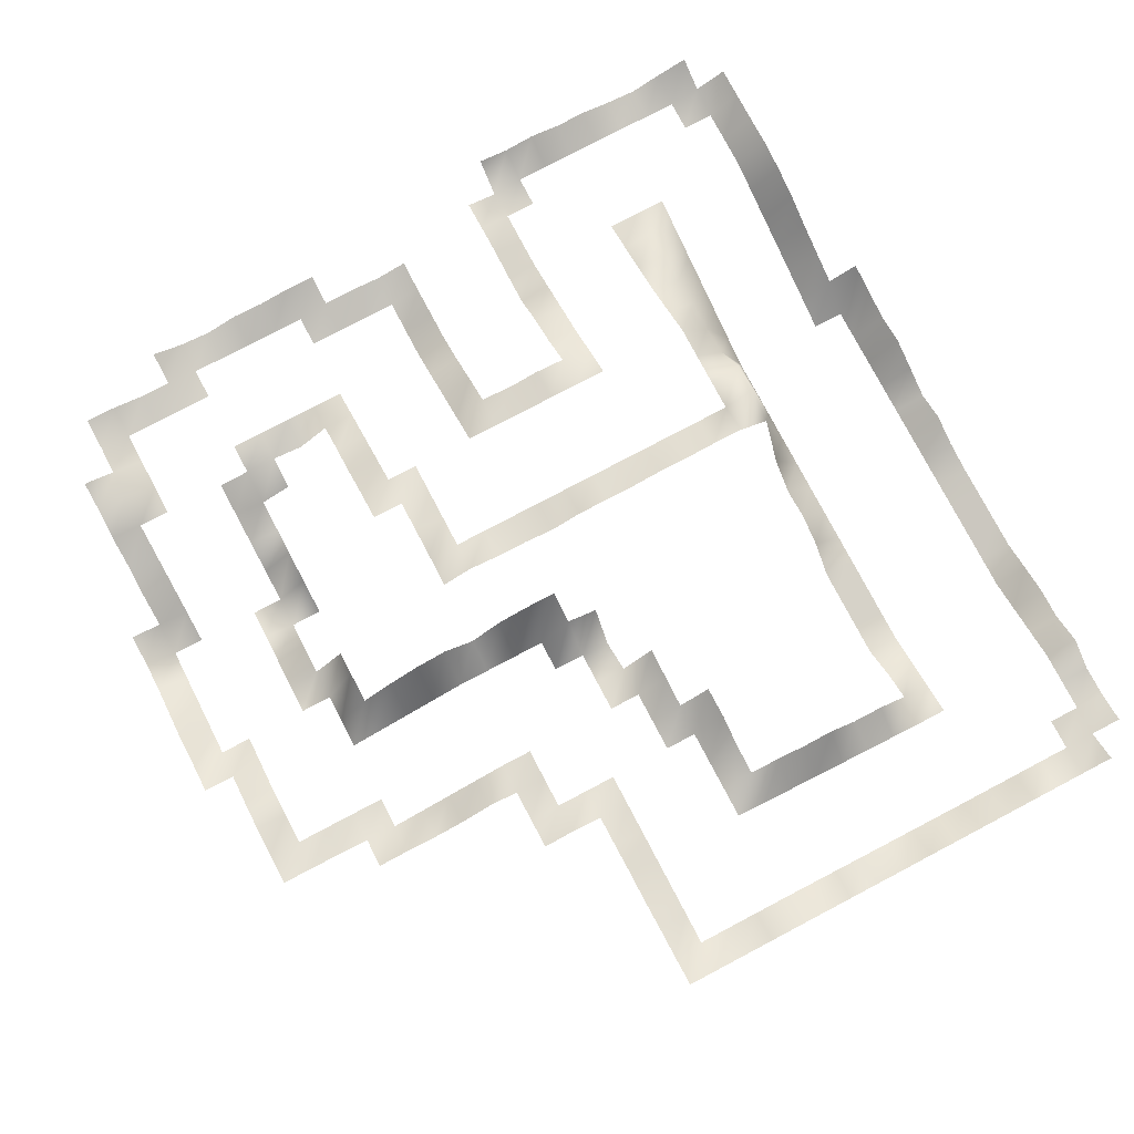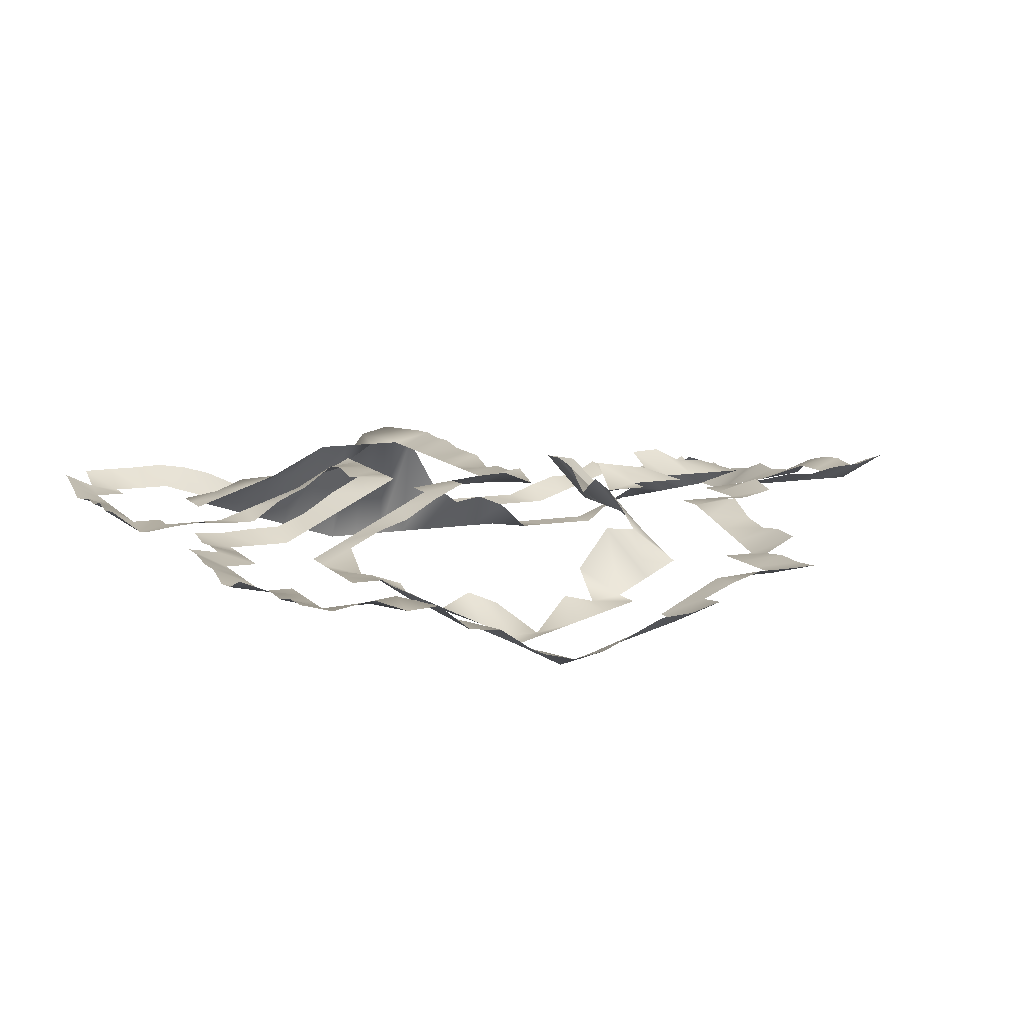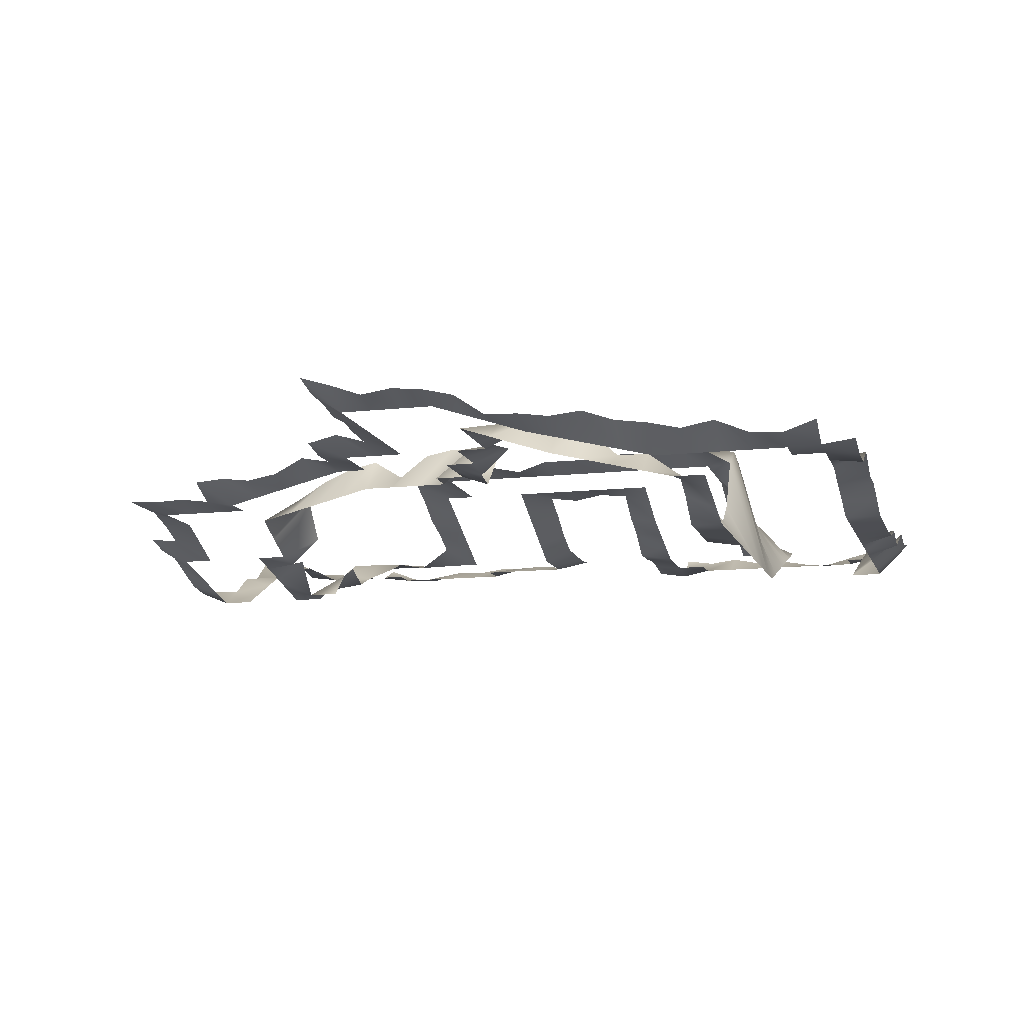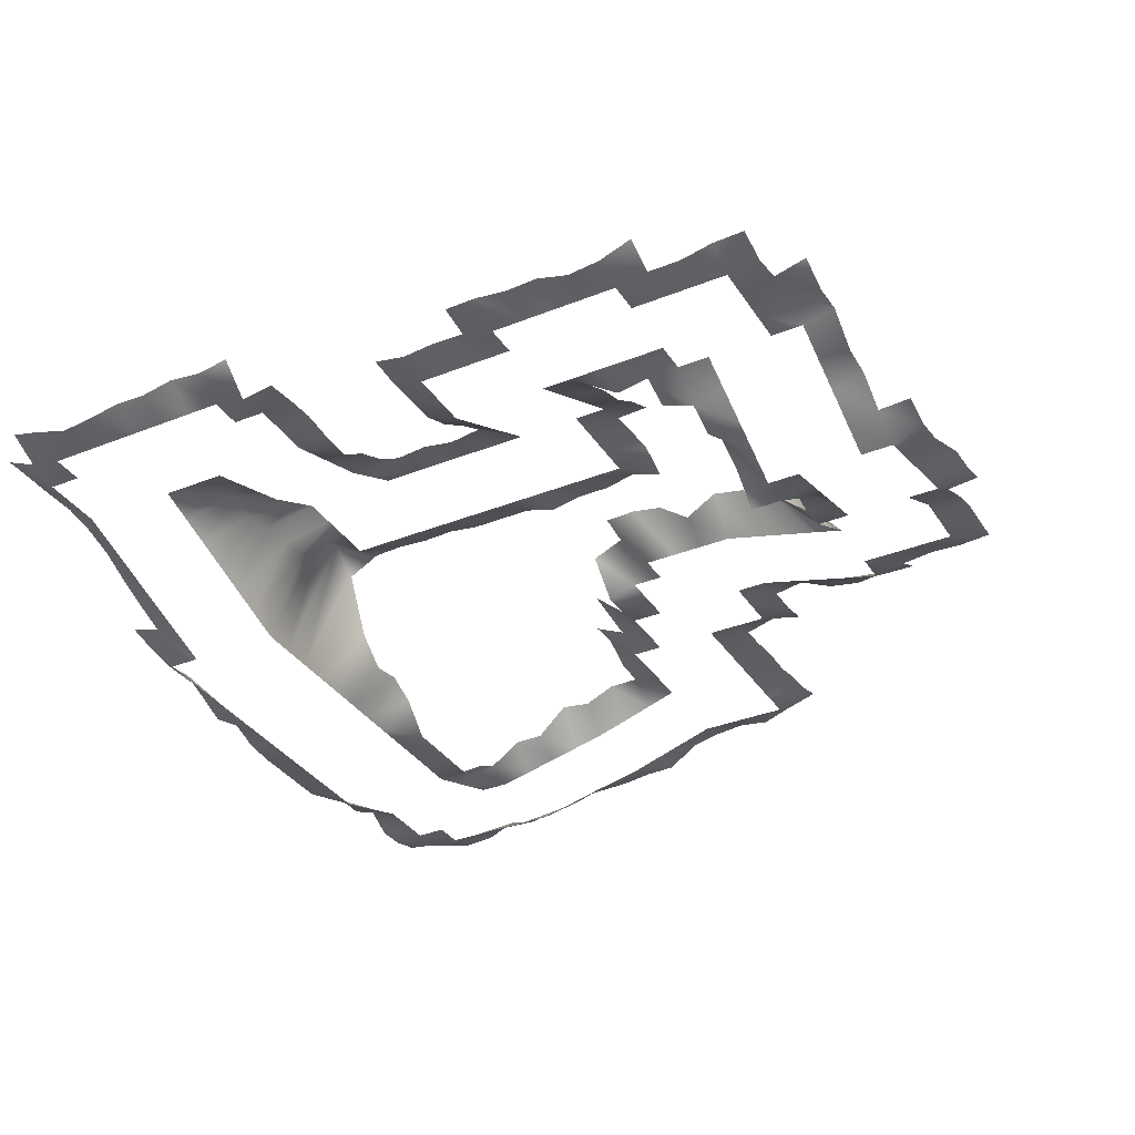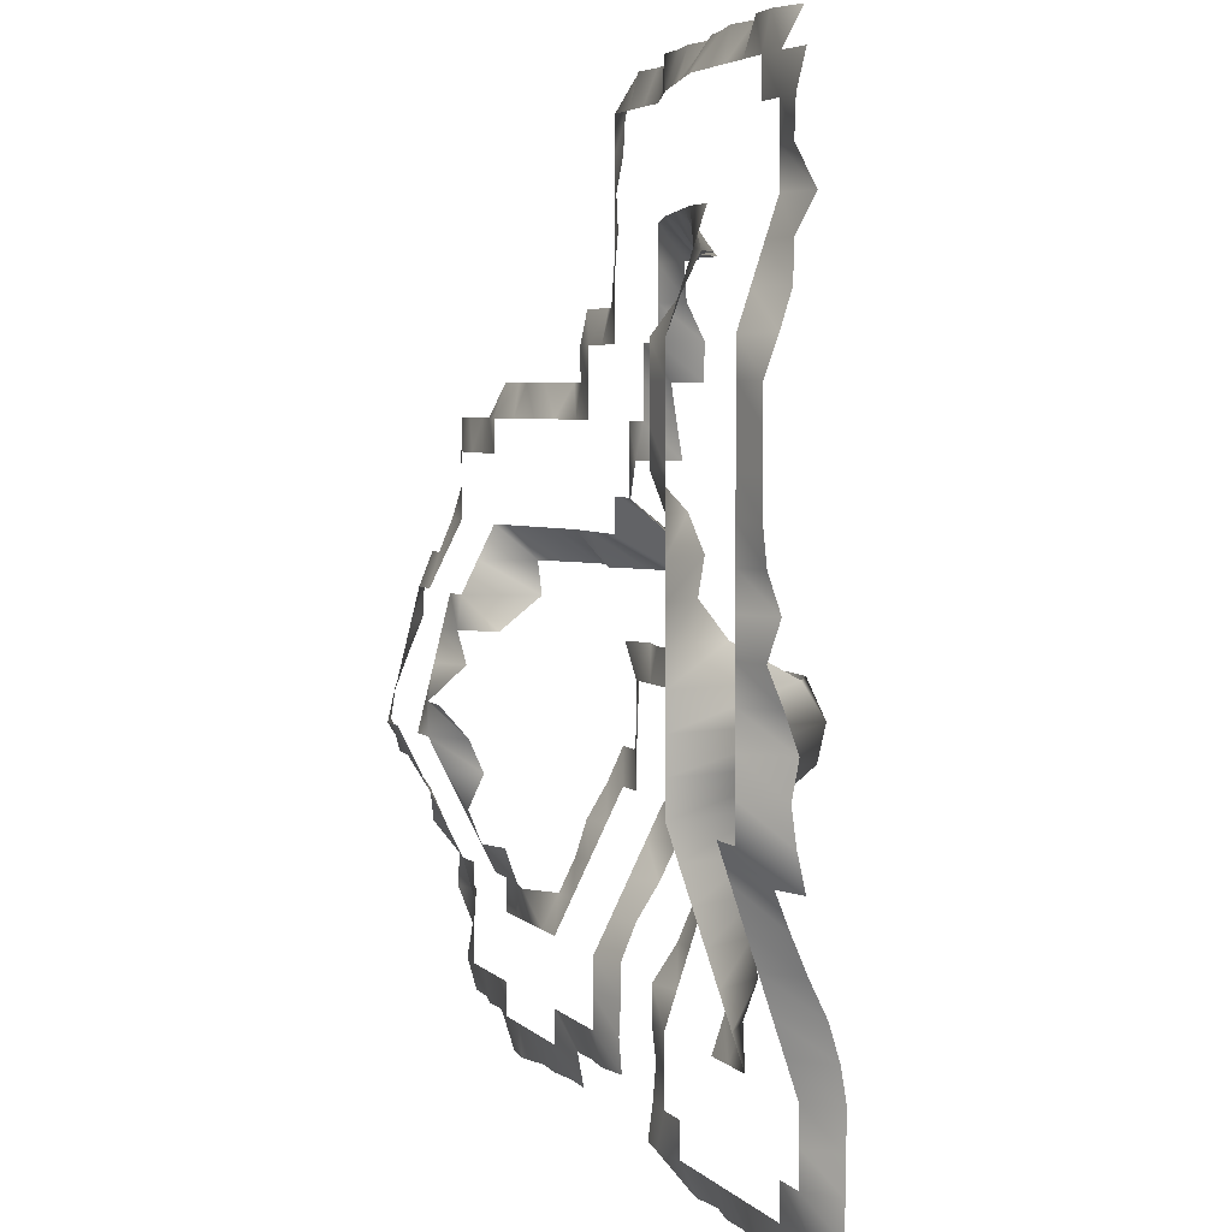
<metadata>
{"format":"obj","ext":"obj","renderer":"f3d","projection":"perspective","resolution":1024,"background":"white","views":[{"elev":77.9,"azim":152.2,"up":"+Z"},{"elev":10.6,"azim":66.6,"up":"+Z"},{"elev":-11.5,"azim":-164.6,"up":"+Z"},{"elev":-34.3,"azim":28.3,"up":"+Z"},{"elev":4.3,"azim":-111.0,"up":"+Y"}]}
</metadata>
<code>
v  100 80 44.51
v  100 60 54.33
v  120 80 40
v  120 60 49.32
v  140 80 40
v  140 60 42.69
v  160 80 40
v  160 60 44.98
v  180 80 40
v  180 60 48.7
v  200 80 40
v  200 60 48
v  220 80 40
v  220 60 51.98
v  240 80 40
v  240 60 49.4
v  260 80 36.04
v  260 60 52.43
v  80 100 53.62
v  80 80 53.32
v  100 100 40
v  120 100 40
v  240 100 40
v  260 100 40
v  280 100 41.93
v  280 80 39.23
v  400 100 45.81
v  400 80 49.5
v  420 100 40
v  420 80 49.79
v  440 100 40
v  440 80 46.97
v  460 100 40
v  460 80 47.96
v  480 100 40
v  480 80 42.2
v  500 100 40
v  500 80 44.36
v  520 100 43.53
v  520 80 52.02
v  80 120 53.62
v  100 120 40
v  260 120 40
v  280 120 43.51
v  340 120 46.71
v  340 100 48.38
v  360 120 40
v  360 100 44.62
v  380 120 40
v  380 100 46.59
v  400 120 40
v  420 120 40
v  500 120 40
v  520 120 40
v  540 120 40
v  540 100 43.16
v  560 120 40
v  560 100 47.5
v  580 120 42.57
v  580 100 48.22
v  80 140 54.38
v  100 140 40
v  260 140 40
v  280 140 41.26
v  340 140 47.79
v  360 140 40
v  560 140 40
v  580 140 46.04
v  80 160 51.05
v  100 160 33.33
v  160 160 33.33
v  160 140 40
v  180 160 47.52
v  180 140 40
v  200 160 46.66
v  200 140 40
v  260 160 46.66
v  280 160 41.26
v  340 160 48.04
v  360 160 40
v  560 160 40
v  580 160 48.26
v  600 160 43.3
v  600 140 51.46
v  80 180 45.05
v  100 180 26.66
v  160 180 26.66
v  180 180 55.26
v  200 180 53.33
v  260 180 53.33
v  280 180 55.16
v  340 180 56.27
v  360 180 50
v  420 180 50
v  420 160 40
v  440 180 49.76
v  440 160 40
v  460 180 35.68
v  460 160 40
v  480 180 39.28
v  480 160 40
v  500 180 40
v  500 160 40
v  560 180 40
v  580 180 40
v  600 180 44.55
v  80 200 35.26
v  100 200 20
v  160 200 20
v  180 200 52.24
v  200 200 60
v  260 200 60
v  280 200 63.97
v  340 200 69.12
v  360 200 60
v  420 200 60
v  440 200 59.69
v  480 200 32.18
v  500 200 25.06
v  520 200 30
v  520 180 40
v  580 200 30
v  600 200 28.2
v  80 220 26.69
v  100 220 13.33
v  160 220 13.33
v  180 220 55.86
v  200 220 70
v  260 220 70
v  280 220 78.13
v  340 220 79.41
v  360 220 70
v  420 220 70
v  440 220 66.14
v  500 220 17.23
v  520 220 20
v  580 220 20
v  600 220 26.11
v  80 240 18.78
v  100 240 6.66
v  160 240 6.66
v  180 240 55.6
v  200 240 80
v  260 240 80
v  280 240 80
v  300 240 80
v  300 220 80.11
v  320 240 80
v  320 220 76.61
v  340 240 80
v  360 240 80
v  420 240 80
v  440 240 78.38
v  500 240 26.58
v  520 240 10
v  580 240 10
v  600 240 12.24
v  60 260 20.29
v  60 240 24.78
v  80 260 0
v  100 260 0
v  160 260 0
v  180 260 59.45
v  200 260 80
v  400 260 80
v  400 240 80
v  420 260 86.67
v  440 260 87.83
v  500 260 17.69
v  520 260 0
v  580 260 0
v  600 260 0
v  620 260 8.206
v  620 240 13.46
v  60 280 17.59
v  80 280 0
v  160 280 0
v  180 280 85.15
v  200 280 80
v  400 280 80
v  420 280 88.62
v  500 280 0
v  520 280 0
v  540 280 5
v  540 260 0
v  600 280 5
v  620 280 11.2
v  60 300 21.39
v  80 300 0
v  160 300 0
v  180 300 89.91
v  200 300 80
v  400 300 80
v  420 300 89.49
v  520 300 23
v  540 300 10
v  600 300 10
v  620 300 19.76
v  60 320 14.14
v  80 320 0
v  160 320 0
v  180 320 76.79
v  200 320 88.32
v  220 320 89.37
v  220 300 80
v  240 320 87.91
v  240 300 80
v  260 320 88.77
v  260 300 80
v  280 320 85.91
v  280 300 80
v  300 320 85.94
v  300 300 80
v  320 320 86.1
v  320 300 80
v  340 320 79.67
v  340 300 80
v  360 320 83.88
v  360 300 80
v  380 320 83.89
v  380 300 80
v  400 320 88.21
v  420 320 81.13
v  520 320 17.74
v  540 320 15
v  600 320 15
v  620 320 28.33
v  60 340 5.929
v  80 340 0
v  160 340 0
v  180 340 39.88
v  500 340 61.51
v  500 320 35.88
v  520 340 20
v  540 340 20
v  600 340 20
v  620 340 29.44
v  60 360 12.85
v  80 360 0
v  160 360 0
v  180 360 24.23
v  500 360 59.16
v  520 360 30
v  580 360 30
v  580 340 20
v  600 360 32.37
v  620 360 34.69
v  60 380 5.929
v  80 380 0
v  160 380 0
v  180 380 27.6
v  360 380 85.47
v  360 360 89.3
v  380 380 60
v  380 360 90.19
v  400 380 60
v  400 360 86.56
v  420 380 60
v  420 360 71.5
v  440 380 60
v  440 360 84.08
v  460 380 55
v  460 360 80.15
v  480 380 50
v  480 360 71.25
v  500 380 45
v  520 380 40
v  580 380 40
v  600 380 40.77
v  60 400 3.873
v  80 400 0
v  160 400 0
v  180 400 19.17
v  341.3 400 53.59
v  340 380 76.4
v  360 400 60
v  380 400 60
v  580 400 40
v  600 400 46.82
v  60 420 3.873
v  80 420 0
v  160 420 0
v  180 420 0
v  340 420 55.94
v  360 420 60
v  580 420 40
v  600 420 46.75
v  60 440 3.873
v  80 440 0
v  160 440 0
v  180 440 0
v  320 440 70.5
v  320 420 73.7
v  340 440 60
v  360 440 60
v  520 440 40
v  520 420 40
v  540 440 43.78
v  540 420 40
v  560 440 46.41
v  560 420 40
v  580 440 45.56
v  600 440 47.18
v  60 460 3.873
v  80 460 0
v  160 460 0
v  180 460 0
v  320 460 67.43
v  340 460 60
v  420 460 60
v  420 440 60
v  440 460 62.83
v  440 440 60
v  460 460 66.56
v  460 440 55
v  480 460 56.31
v  480 440 50
v  500 460 52.76
v  500 440 45
v  520 460 55.28
v  540 460 53.67
v  60 480 11.13
v  80 480 0
v  160 480 0
v  180 480 0
v  300 480 77.7
v  300 460 76.77
v  320 480 60
v  340 480 60
v  420 480 60
v  440 480 62.6
v  60 500 17.43
v  80 500 6.66
v  160 500 6.66
v  180 500 15.53
v  300 500 67.62
v  320 500 60
v  380 500 60
v  380 480 60
v  400 500 65.56
v  400 480 60
v  420 500 71.46
v  440 500 66.78
v  60 520 17.62
v  80 520 13.33
v  160 520 13.33
v  180 520 25.56
v  300 520 66.33
v  320 520 60
v  380 520 60
v  400 520 66.87
v  60 540 28.43
v  80 540 20
v  160 540 20
v  180 540 20
v  200 540 25
v  200 520 40.26
v  220 540 30
v  220 520 40.48
v  240 540 35
v  240 520 59.54
v  260 540 40
v  260 520 56.98
v  280 540 46.66
v  280 520 66.11
v  300 540 53.33
v  320 540 60
v  380 540 60
v  400 540 69.38
v  60 560 17.62
v  80 560 20
v  380 560 60
v  400 560 68.32
v  60 580 18.31
v  80 580 20
v  380 580 60
v  400 580 72.26
v  60 600 23.21
v  80 600 20.56
v  100 600 20
v  100 580 20
v  380 600 60
v  400 600 73.37
v  80 620 31.29
v  100 620 24.53
v  120 620 26.15
v  120 600 20
v  140 620 34.63
v  140 600 20
v  160 620 30.97
v  160 600 20
v  180 620 35.69
v  180 600 20
v  200 620 38.55
v  200 600 25
v  220 620 45.58
v  220 600 30
v  240 620 43.58
v  240 600 35
v  260 620 46.52
v  260 600 40
v  280 620 47.15
v  280 600 46.66
v  300 620 60.84
v  300 600 53.33
v  320 620 65.76
v  320 600 60
v  340 620 67.87
v  340 600 60
v  360 620 65.13
v  360 600 60
v  380 620 72.39
v  400 620 78.61
g border
f 1 2 3
f 4 3 2
f 3 4 5
f 6 5 4
f 5 6 7
f 8 7 6
f 7 8 9
f 10 9 8
f 9 10 11
f 12 11 10
f 11 12 13
f 14 13 12
f 13 14 15
f 16 15 14
f 15 16 17
f 18 17 16
f 19 20 21
f 1 21 20
f 21 1 22
f 3 22 1
f 23 15 24
f 17 24 15
f 24 17 25
f 26 25 17
f 27 28 29
f 30 29 28
f 29 30 31
f 32 31 30
f 31 32 33
f 34 33 32
f 33 34 35
f 36 35 34
f 35 36 37
f 38 37 36
f 37 38 39
f 40 39 38
f 41 19 42
f 21 42 19
f 43 24 44
f 25 44 24
f 45 46 47
f 48 47 46
f 47 48 49
f 50 49 48
f 49 50 51
f 27 51 50
f 51 27 52
f 29 52 27
f 53 37 54
f 39 54 37
f 54 39 55
f 56 55 39
f 55 56 57
f 58 57 56
f 57 58 59
f 60 59 58
f 61 41 62
f 42 62 41
f 63 43 64
f 44 64 43
f 65 45 66
f 47 66 45
f 67 57 68
f 59 68 57
f 69 61 70
f 62 70 61
f 71 72 73
f 74 73 72
f 73 74 75
f 76 75 74
f 77 63 78
f 64 78 63
f 79 65 80
f 66 80 65
f 81 67 82
f 68 82 67
f 82 68 83
f 84 83 68
f 85 69 86
f 70 86 69
f 87 71 88
f 73 88 71
f 88 73 89
f 75 89 73
f 90 77 91
f 78 91 77
f 92 79 93
f 80 93 79
f 94 95 96
f 97 96 95
f 96 97 98
f 99 98 97
f 98 99 100
f 101 100 99
f 100 101 102
f 103 102 101
f 104 81 105
f 82 105 81
f 105 82 106
f 83 106 82
f 107 85 108
f 86 108 85
f 109 87 110
f 88 110 87
f 110 88 111
f 89 111 88
f 112 90 113
f 91 113 90
f 114 92 115
f 93 115 92
f 116 94 117
f 96 117 94
f 118 100 119
f 102 119 100
f 119 102 120
f 121 120 102
f 122 105 123
f 106 123 105
f 124 107 125
f 108 125 107
f 126 109 127
f 110 127 109
f 127 110 128
f 111 128 110
f 129 112 130
f 113 130 112
f 131 114 132
f 115 132 114
f 133 116 134
f 117 134 116
f 135 119 136
f 120 136 119
f 137 122 138
f 123 138 122
f 139 124 140
f 125 140 124
f 141 126 142
f 127 142 126
f 142 127 143
f 128 143 127
f 144 129 145
f 130 145 129
f 145 130 146
f 147 146 130
f 146 147 148
f 149 148 147
f 148 149 150
f 131 150 149
f 150 131 151
f 132 151 131
f 152 133 153
f 134 153 133
f 154 135 155
f 136 155 135
f 156 137 157
f 138 157 137
f 158 159 160
f 139 160 159
f 160 139 161
f 140 161 139
f 162 141 163
f 142 163 141
f 163 142 164
f 143 164 142
f 165 166 167
f 152 167 166
f 167 152 168
f 153 168 152
f 169 154 170
f 155 170 154
f 171 156 172
f 157 172 156
f 172 157 173
f 174 173 157
f 175 158 176
f 160 176 158
f 177 162 178
f 163 178 162
f 178 163 179
f 164 179 163
f 180 165 181
f 167 181 165
f 182 169 183
f 170 183 169
f 183 170 184
f 185 184 170
f 186 172 187
f 173 187 172
f 188 175 189
f 176 189 175
f 190 177 191
f 178 191 177
f 191 178 192
f 179 192 178
f 193 180 194
f 181 194 180
f 195 183 196
f 184 196 183
f 197 186 198
f 187 198 186
f 199 188 200
f 189 200 188
f 201 190 202
f 191 202 190
f 202 191 203
f 192 203 191
f 203 192 204
f 205 204 192
f 204 205 206
f 207 206 205
f 206 207 208
f 209 208 207
f 208 209 210
f 211 210 209
f 210 211 212
f 213 212 211
f 212 213 214
f 215 214 213
f 214 215 216
f 217 216 215
f 216 217 218
f 219 218 217
f 218 219 220
f 221 220 219
f 220 221 222
f 193 222 221
f 222 193 223
f 194 223 193
f 224 195 225
f 196 225 195
f 226 197 227
f 198 227 197
f 228 199 229
f 200 229 199
f 230 201 231
f 202 231 201
f 232 233 234
f 224 234 233
f 234 224 235
f 225 235 224
f 236 226 237
f 227 237 226
f 238 228 239
f 229 239 228
f 240 230 241
f 231 241 230
f 242 232 243
f 234 243 232
f 244 245 246
f 236 246 245
f 246 236 247
f 237 247 236
f 248 238 249
f 239 249 238
f 250 240 251
f 241 251 240
f 252 253 254
f 255 254 253
f 254 255 256
f 257 256 255
f 256 257 258
f 259 258 257
f 258 259 260
f 261 260 259
f 260 261 262
f 263 262 261
f 262 263 264
f 265 264 263
f 264 265 266
f 242 266 265
f 266 242 267
f 243 267 242
f 268 244 269
f 246 269 244
f 270 248 271
f 249 271 248
f 272 250 273
f 251 273 250
f 274 275 276
f 252 276 275
f 276 252 277
f 254 277 252
f 278 268 279
f 269 279 268
f 280 270 281
f 271 281 270
f 282 272 283
f 273 283 272
f 284 274 285
f 276 285 274
f 286 278 287
f 279 287 278
f 288 280 289
f 281 289 280
f 290 282 291
f 283 291 282
f 292 293 294
f 284 294 293
f 294 284 295
f 285 295 284
f 296 297 298
f 299 298 297
f 298 299 300
f 301 300 299
f 300 301 302
f 286 302 301
f 302 286 303
f 287 303 286
f 304 288 305
f 289 305 288
f 306 290 307
f 291 307 290
f 308 292 309
f 294 309 292
f 310 311 312
f 313 312 311
f 312 313 314
f 315 314 313
f 314 315 316
f 317 316 315
f 316 317 318
f 319 318 317
f 318 319 320
f 296 320 319
f 320 296 321
f 298 321 296
f 322 304 323
f 305 323 304
f 324 306 325
f 307 325 306
f 326 327 328
f 308 328 327
f 328 308 329
f 309 329 308
f 330 310 331
f 312 331 310
f 332 322 333
f 323 333 322
f 334 324 335
f 325 335 324
f 336 326 337
f 328 337 326
f 338 339 340
f 341 340 339
f 340 341 342
f 330 342 341
f 342 330 343
f 331 343 330
f 344 332 345
f 333 345 332
f 346 334 347
f 335 347 334
f 348 336 349
f 337 349 336
f 350 338 351
f 340 351 338
f 352 344 353
f 345 353 344
f 354 346 355
f 347 355 346
f 355 347 356
f 357 356 347
f 356 357 358
f 359 358 357
f 358 359 360
f 361 360 359
f 360 361 362
f 363 362 361
f 362 363 364
f 365 364 363
f 364 365 366
f 348 366 365
f 366 348 367
f 349 367 348
f 368 350 369
f 351 369 350
f 370 352 371
f 353 371 352
f 372 368 373
f 369 373 368
f 374 370 375
f 371 375 370
f 376 372 377
f 373 377 372
f 378 374 379
f 375 379 374
f 379 375 380
f 381 380 375
f 382 376 383
f 377 383 376
f 384 379 385
f 380 385 379
f 385 380 386
f 387 386 380
f 386 387 388
f 389 388 387
f 388 389 390
f 391 390 389
f 390 391 392
f 393 392 391
f 392 393 394
f 395 394 393
f 394 395 396
f 397 396 395
f 396 397 398
f 399 398 397
f 398 399 400
f 401 400 399
f 400 401 402
f 403 402 401
f 402 403 404
f 405 404 403
f 404 405 406
f 407 406 405
f 406 407 408
f 409 408 407
f 408 409 410
f 411 410 409
f 410 411 412
f 382 412 411
f 412 382 413
f 383 413 382

</code>
